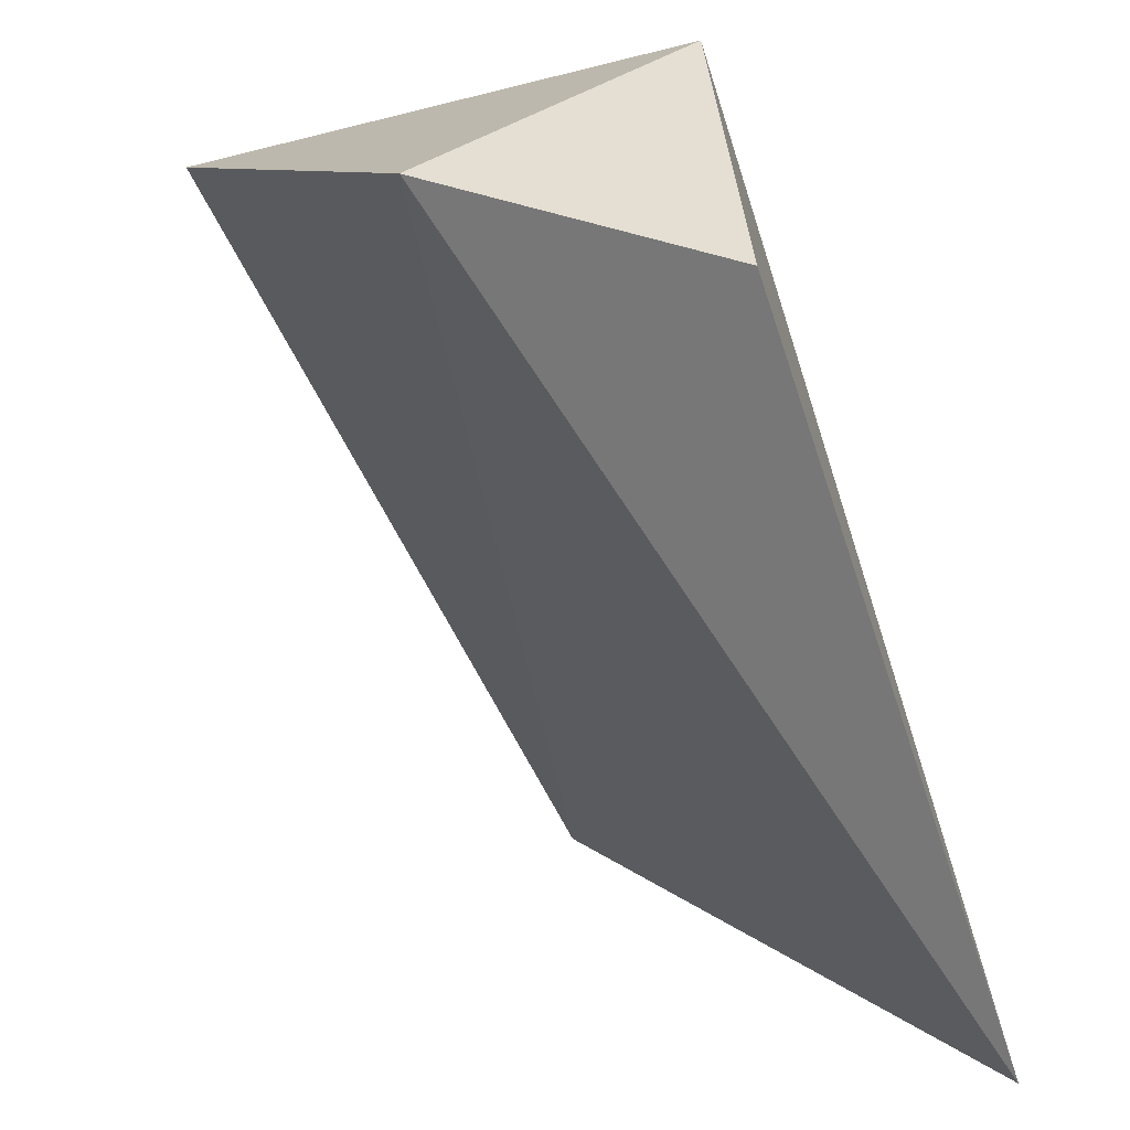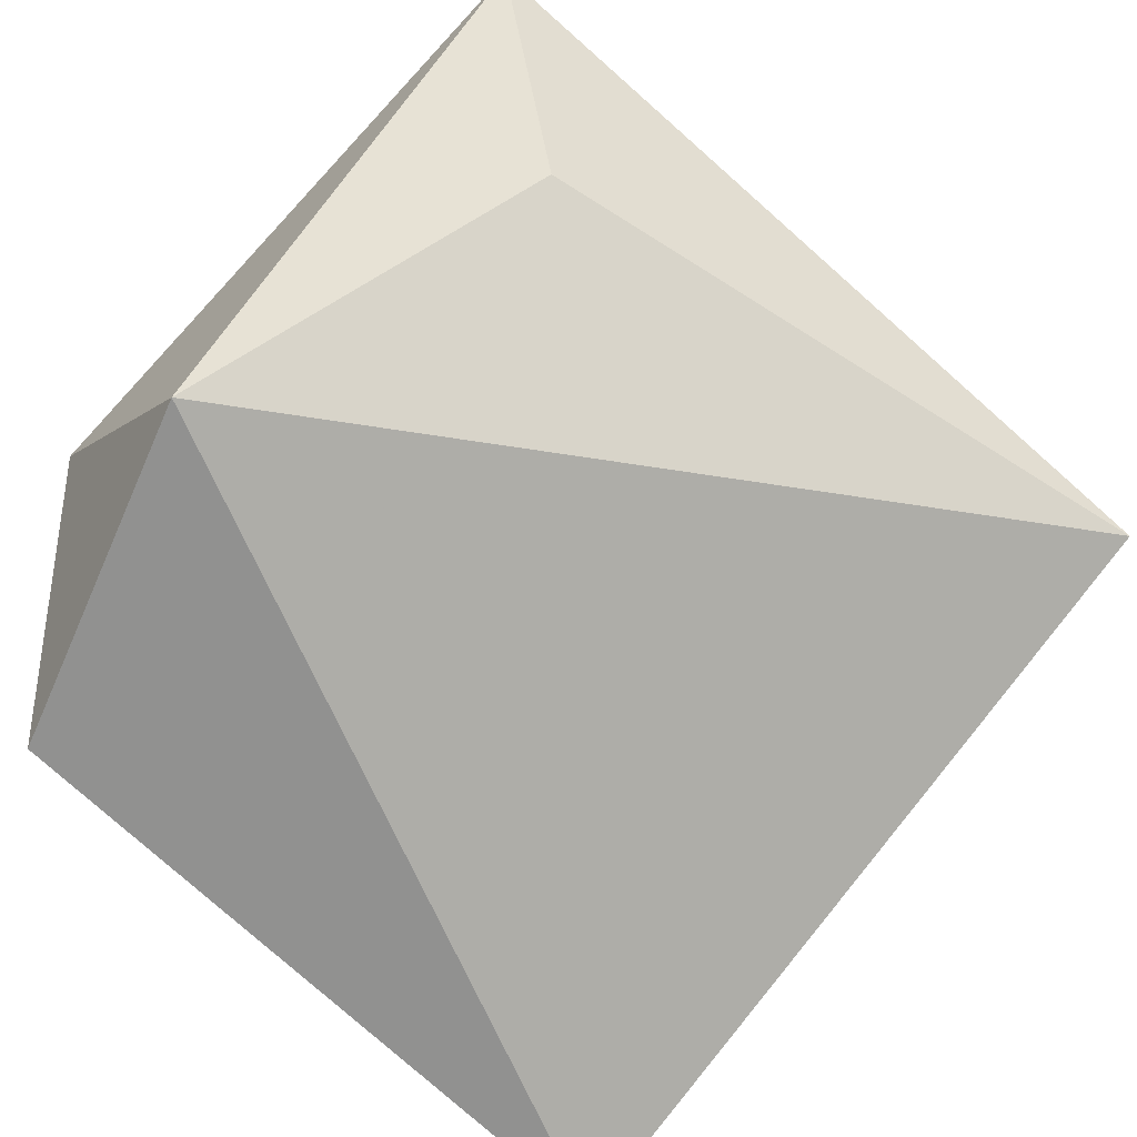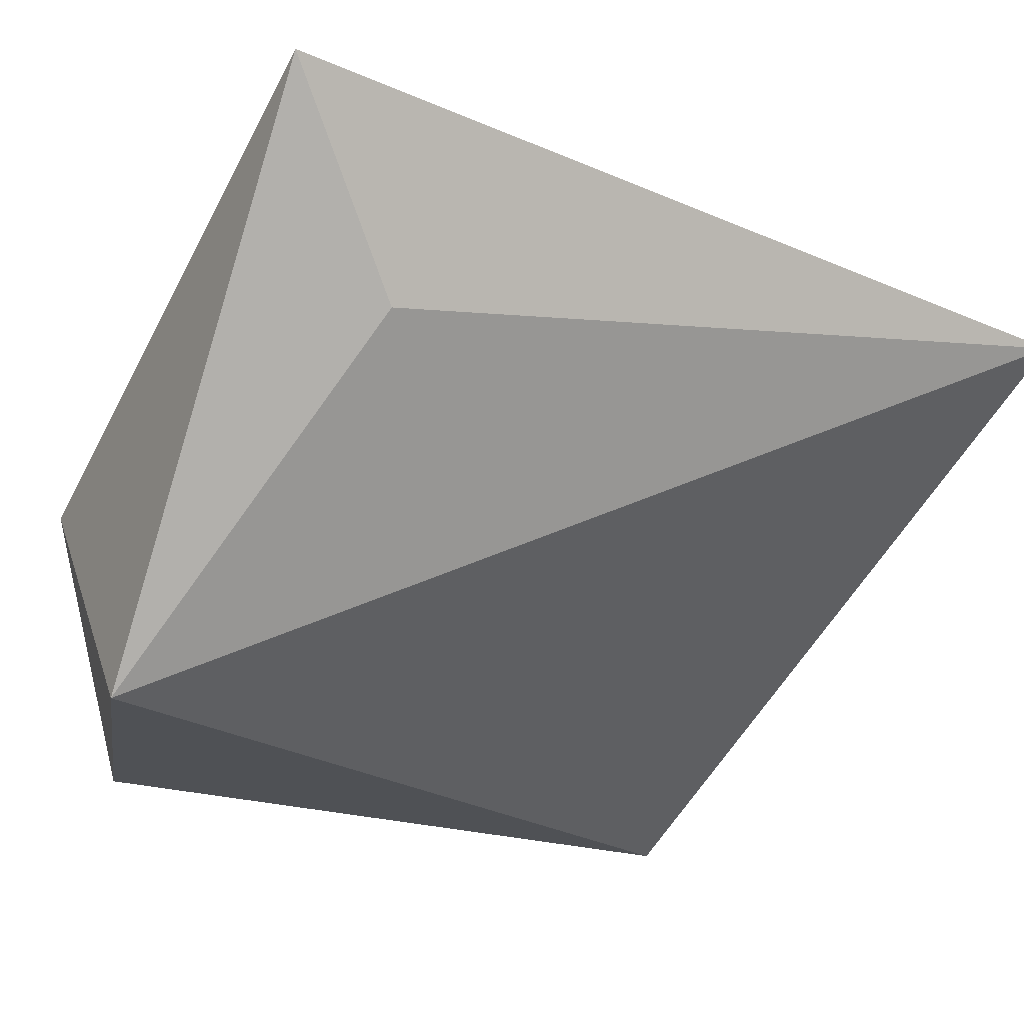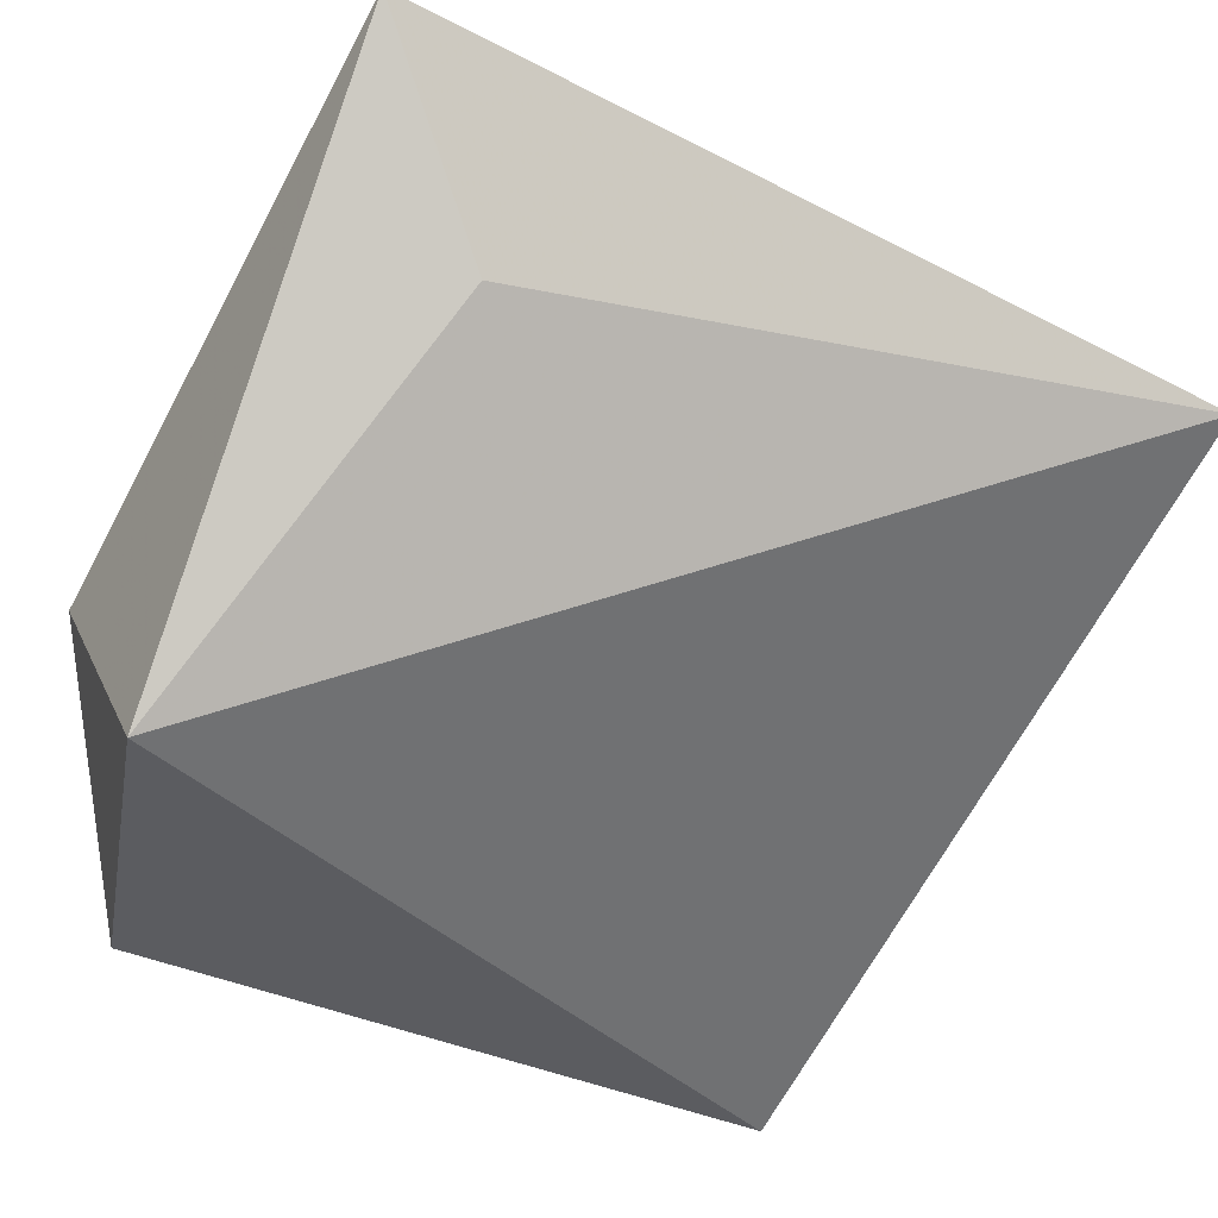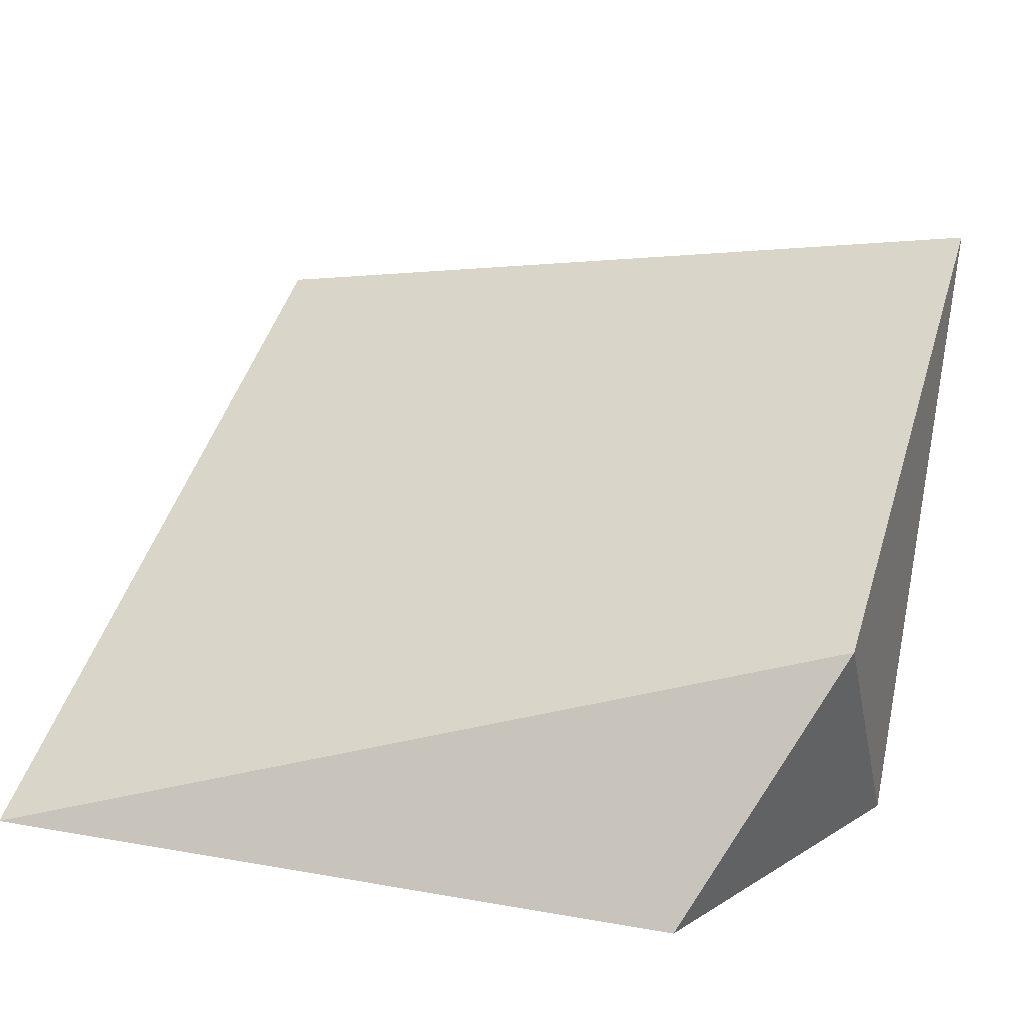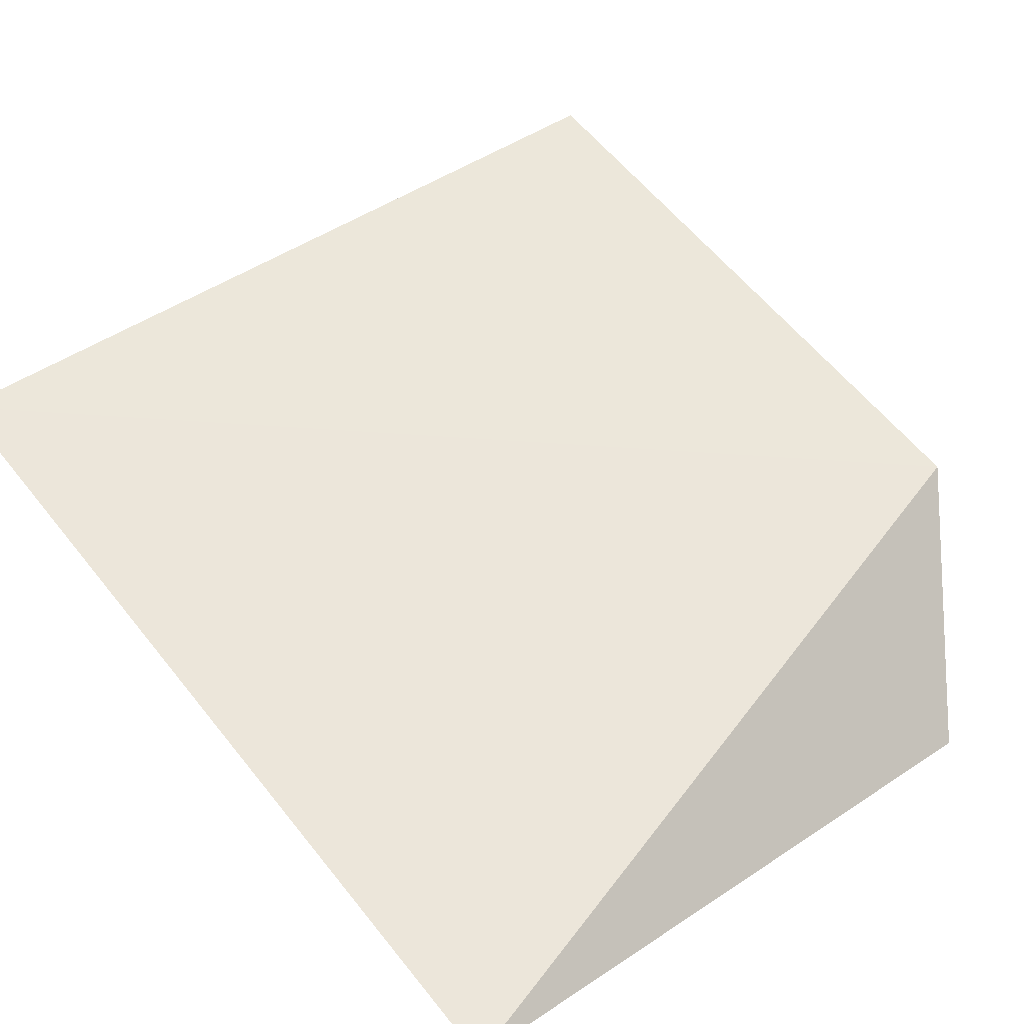
<metadata>
{"format":"obj","ext":"obj","renderer":"f3d","projection":"perspective","resolution":1024,"background":"white","views":[{"elev":-72.8,"azim":-71.6,"up":"+Z"},{"elev":-67.9,"azim":-44.9,"up":"+Y"},{"elev":-21.9,"azim":-29.7,"up":"+Y"},{"elev":-37.0,"azim":-31.3,"up":"+Y"},{"elev":19.9,"azim":-161.4,"up":"+Y"},{"elev":29.5,"azim":136.1,"up":"+Y"}]}
</metadata>
<code>
v -0.8957 0.1232 0.4052
v -1 0.1066 0.3247
v -0.9839 0.07637 0.3073
v -1 0.07452 0.35
v -0.8957 0.07601 0.3075
v -0.9998 0.1394 0.3974
v -0.9821 0.115 0.3878
f 4 2 3
f 5 3 2
f 5 4 3
f 5 1 4
f 5 2 1
f 6 1 2
f 6 2 4
f 7 6 4
f 7 4 1
f 7 1 6

</code>
